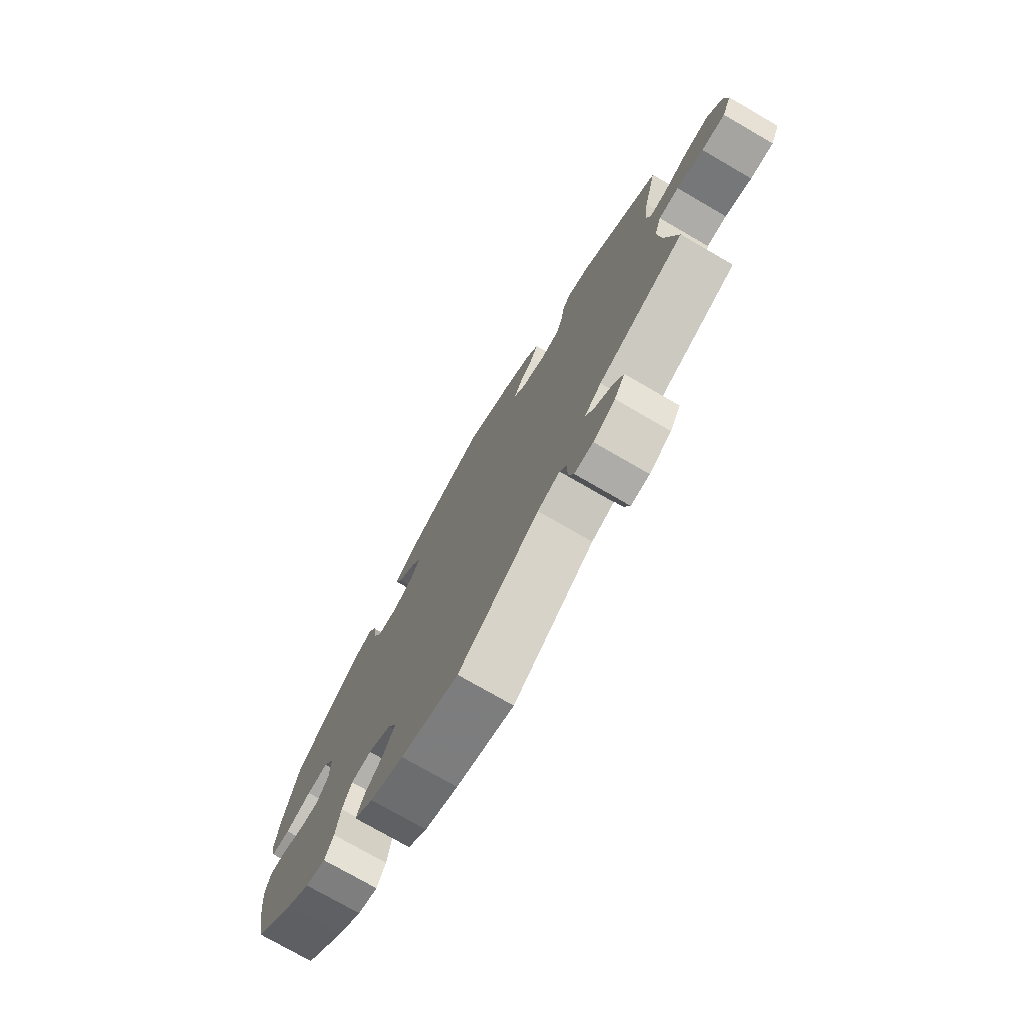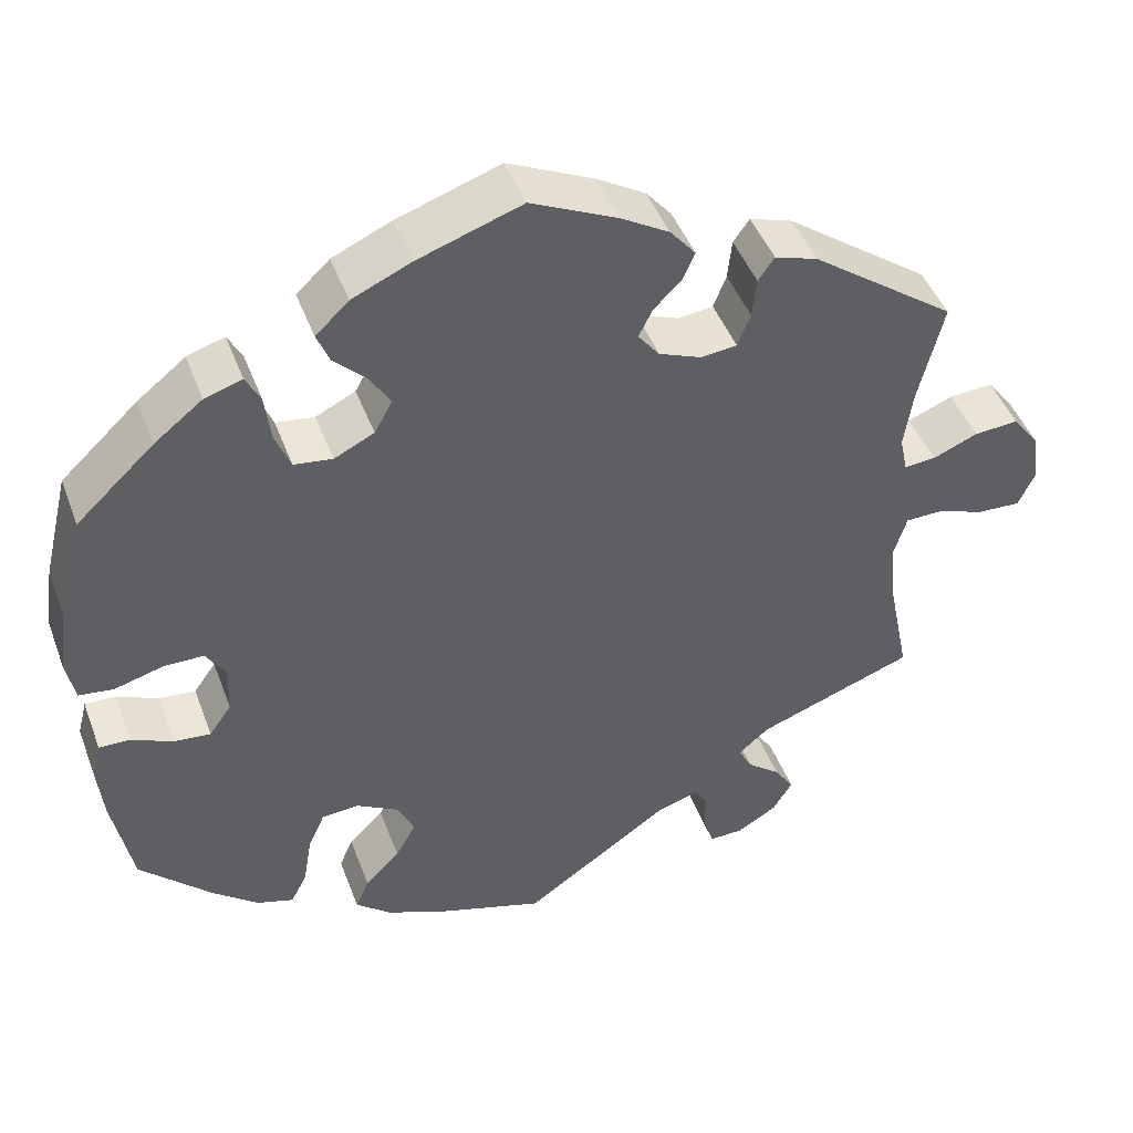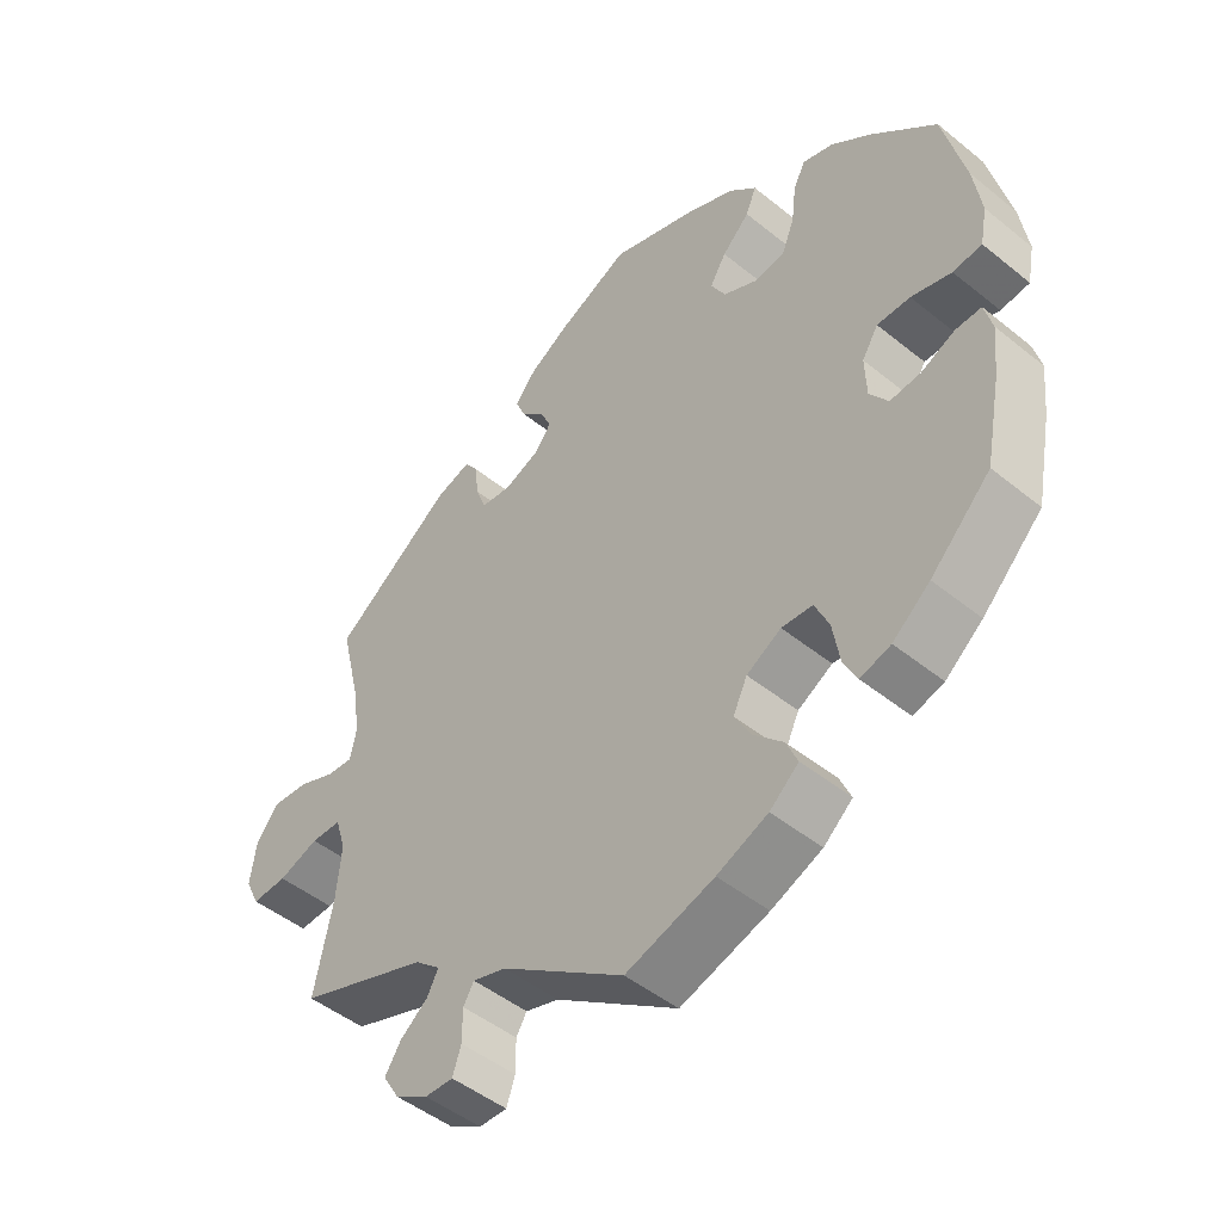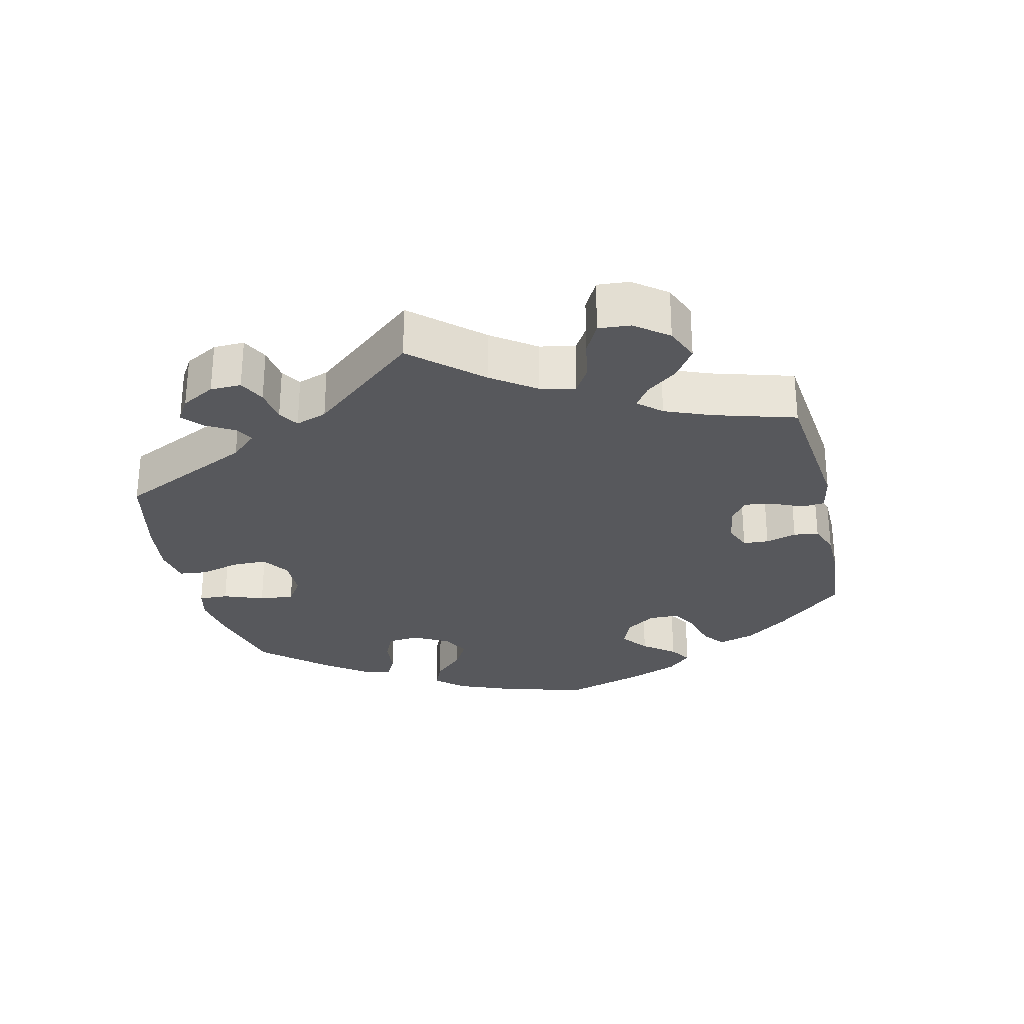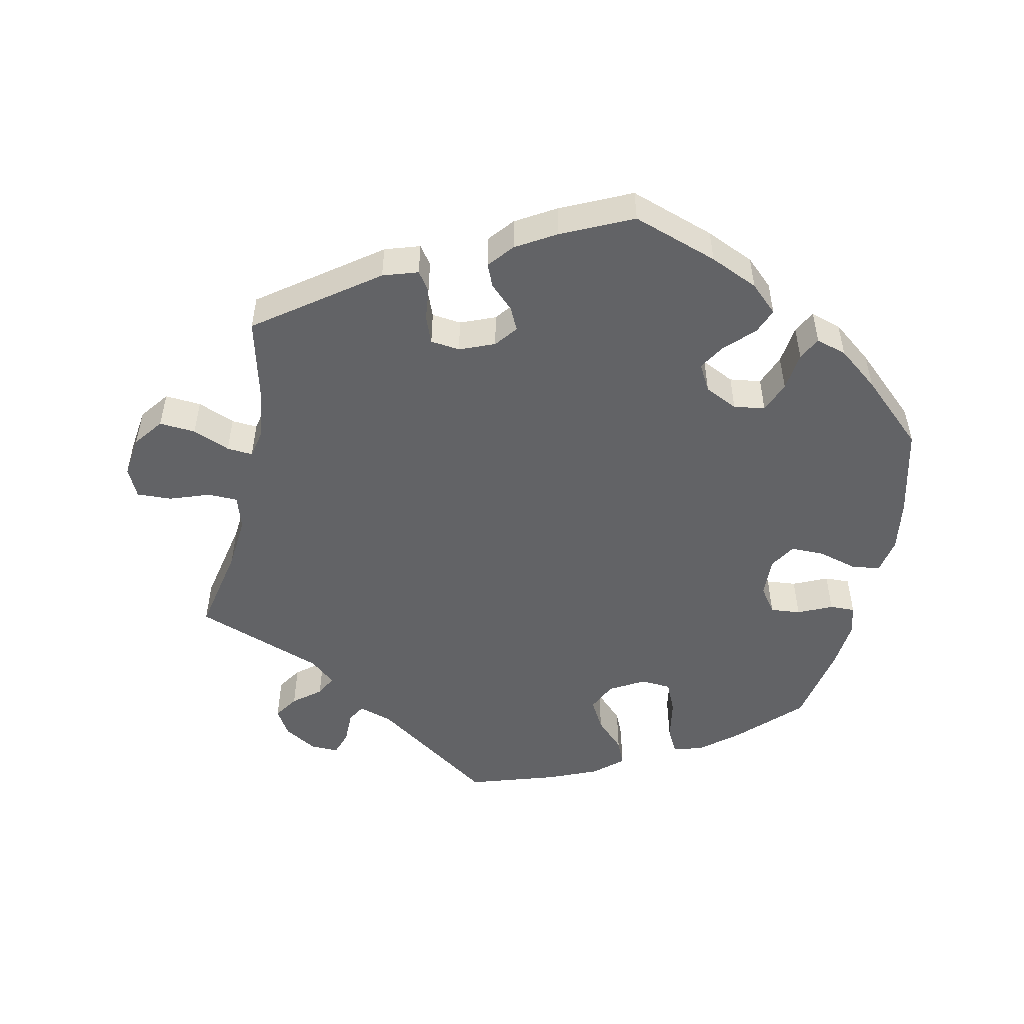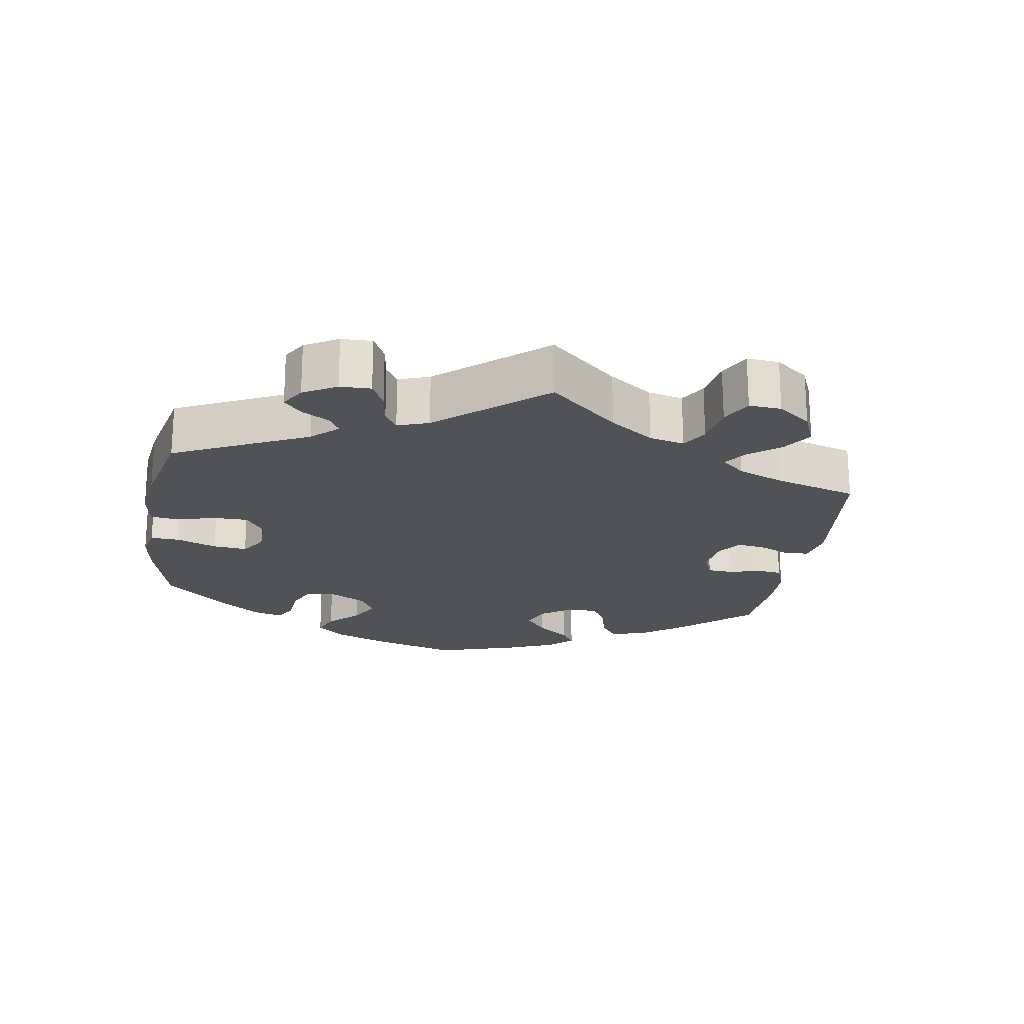
<metadata>
{"format":"obj","ext":"obj","renderer":"f3d","projection":"perspective","resolution":1024,"background":"white","views":[{"elev":-75.5,"azim":-120.1,"up":"+Z"},{"elev":45.6,"azim":160.0,"up":"+Z"},{"elev":-48.0,"azim":47.8,"up":"+Z"},{"elev":-28.7,"azim":-106.8,"up":"+Y"},{"elev":-50.9,"azim":-11.9,"up":"+Y"},{"elev":-21.3,"azim":-129.0,"up":"+Y"}]}
</metadata>
<code>
v -0.475 0.07 -0.161
v -0.468 0.07 -0.085
v -0.483 0.07 -0.036
v -0.526 0.07 -0.035
v -0.583 0.07 -0.055
v -0.633 0.07 -0.057
v -0.653 0.07 -0.015
v -0.645 0.07 0.044
v -0.613 0.07 0.086
v -0.561 0.07 0.082
v -0.508 0.07 0.06
v -0.471 0.07 0.057
v -0.462 0.07 0.1
v -0.472 0.07 0.17
v -0.501 0.07 0.289
v -0.331 0.07 0.413
v -0.281 0.07 0.429
v -0.262 0.07 0.402
v -0.257 0.07 0.355
v -0.242 0.07 0.316
v -0.2 0.07 0.311
v -0.15 0.07 0.331
v -0.125 0.07 0.363
v -0.141 0.07 0.396
v -0.174 0.07 0.428
v -0.188 0.07 0.461
v -0.158 0.07 0.497
v -0.101 0.07 0.531
v 0 0.07 0.578
v 0.122 0.07 0.536
v 0.191 0.07 0.505
v 0.23 0.07 0.468
v 0.215 0.07 0.431
v 0.176 0.07 0.393
v 0.153 0.07 0.355
v 0.174 0.07 0.317
v 0.221 0.07 0.294
v 0.266 0.07 0.3
v 0.284 0.07 0.345
v 0.291 0.07 0.401
v 0.308 0.07 0.434
v 0.352 0.07 0.42
v 0.409 0.07 0.375
v 0.5 0.07 0.29
v 0.531 0.07 0.162
v 0.542 0.07 0.087
v 0.532 0.07 0.035
v 0.491 0.07 0.03
v 0.434 0.07 0.046
v 0.387 0.07 0.046
v 0.364 0.07 0.009
v 0.366 0.07 -0.048
v 0.392 0.07 -0.085
v 0.435 0.07 -0.081
v 0.484 0.07 -0.059
v 0.52 0.07 -0.058
v 0.531 0.07 -0.101
v 0.524 0.07 -0.17
v 0.501 0.07 -0.288
v 0.416 0.07 -0.372
v 0.363 0.07 -0.415
v 0.32 0.07 -0.428
v 0.301 0.07 -0.391
v 0.291 0.07 -0.331
v 0.271 0.07 -0.286
v 0.227 0.07 -0.283
v 0.178 0.07 -0.311
v 0.158 0.07 -0.353
v 0.182 0.07 -0.396
v 0.223 0.07 -0.437
v 0.239 0.07 -0.474
v 0.198 0.07 -0.509
v 0.126 0.07 -0.539
v 0.001 0.07 -0.578
v -0.173 0.07 -0.457
v -0.221 0.07 -0.442
v -0.236 0.07 -0.467
v -0.236 0.07 -0.514
v -0.248 0.07 -0.55
v -0.288 0.07 -0.549
v -0.335 0.07 -0.521
v -0.358 0.07 -0.483
v -0.335 0.07 -0.448
v -0.296 0.07 -0.417
v -0.28 0.07 -0.387
v -0.316 0.07 -0.356
v -0.501 0.07 -0.288
v -0.475 0 -0.161
v -0.468 0 -0.085
v -0.483 0 -0.036
v -0.526 0 -0.035
v -0.583 0 -0.055
v -0.633 0 -0.057
v -0.653 0 -0.015
v -0.645 0 0.044
v -0.613 0 0.086
v -0.561 0 0.082
v -0.508 0 0.06
v -0.471 0 0.057
v -0.462 0 0.1
v -0.472 0 0.17
v -0.501 0 0.289
v -0.331 0 0.413
v -0.281 0 0.429
v -0.262 0 0.402
v -0.257 0 0.355
v -0.242 0 0.316
v -0.2 0 0.311
v -0.15 0 0.331
v -0.125 0 0.363
v -0.141 0 0.396
v -0.174 0 0.428
v -0.188 0 0.461
v -0.158 0 0.497
v -0.101 0 0.531
v 0 0 0.578
v 0.122 0 0.536
v 0.191 0 0.505
v 0.23 0 0.468
v 0.215 0 0.431
v 0.176 0 0.393
v 0.153 0 0.355
v 0.174 0 0.317
v 0.221 0 0.294
v 0.266 0 0.3
v 0.284 0 0.345
v 0.291 0 0.401
v 0.308 0 0.434
v 0.352 0 0.42
v 0.409 0 0.375
v 0.5 0 0.29
v 0.531 0 0.162
v 0.542 0 0.087
v 0.532 0 0.035
v 0.491 0 0.03
v 0.434 0 0.046
v 0.387 0 0.046
v 0.364 0 0.009
v 0.366 0 -0.048
v 0.392 0 -0.085
v 0.435 0 -0.081
v 0.484 0 -0.059
v 0.52 0 -0.058
v 0.531 0 -0.101
v 0.524 0 -0.17
v 0.501 0 -0.288
v 0.416 0 -0.372
v 0.363 0 -0.415
v 0.32 0 -0.428
v 0.301 0 -0.391
v 0.291 0 -0.331
v 0.271 0 -0.286
v 0.227 0 -0.283
v 0.178 0 -0.311
v 0.158 0 -0.353
v 0.182 0 -0.396
v 0.223 0 -0.437
v 0.239 0 -0.474
v 0.198 0 -0.509
v 0.126 0 -0.539
v 0.001 0 -0.578
v -0.173 0 -0.457
v -0.221 0 -0.442
v -0.236 0 -0.467
v -0.236 0 -0.514
v -0.248 0 -0.55
v -0.288 0 -0.549
v -0.335 0 -0.521
v -0.358 0 -0.483
v -0.335 0 -0.448
v -0.296 0 -0.417
v -0.28 0 -0.387
v -0.316 0 -0.356
v -0.501 0 -0.288
f 86 87 1
f 85 86 1 2
f 81 82 83 84
f 81 84 85
f 80 81 85
f 77 78 79 80
f 76 77 80 85
f 75 76 85 2
f 69 70 71 72
f 68 69 72 73
f 61 62 63 64
f 61 64 65
f 60 61 65
f 59 60 65
f 58 59 65 66
f 54 55 56 57
f 53 54 57 58
f 46 47 48 49
f 46 49 50
f 45 46 50
f 44 45 50
f 43 44 50 51
f 39 40 41 42
f 38 39 42 43
f 31 32 33 34
f 31 34 35
f 30 31 35
f 29 30 35
f 28 29 35 36
f 24 25 26 27
f 23 24 27 28
f 16 17 18 19
f 14 15 16 19
f 13 14 19 20
f 12 13 20 21
f 8 9 10 11
f 8 11 12
f 7 8 12
f 4 5 6 7
f 3 4 7 12
f 68 73 74 75
f 67 68 75 2
f 66 67 2 3
f 53 58 66 3
f 52 53 3 12
f 51 52 12 21
f 38 43 51
f 37 38 51
f 36 37 51 21
f 23 28 36
f 22 23 36
f 21 22 36
f 88 174 173
f 89 88 173 172
f 171 170 169 168
f 172 171 168
f 172 168 167
f 167 166 165 164
f 172 167 164 163
f 89 172 163 162
f 159 158 157 156
f 160 159 156 155
f 151 150 149 148
f 152 151 148
f 152 148 147
f 152 147 146
f 153 152 146 145
f 144 143 142 141
f 145 144 141 140
f 136 135 134 133
f 137 136 133
f 137 133 132
f 137 132 131
f 138 137 131 130
f 129 128 127 126
f 130 129 126 125
f 121 120 119 118
f 122 121 118
f 122 118 117
f 122 117 116
f 123 122 116 115
f 114 113 112 111
f 115 114 111 110
f 106 105 104 103
f 106 103 102 101
f 107 106 101 100
f 108 107 100 99
f 98 97 96 95
f 99 98 95
f 99 95 94
f 94 93 92 91
f 99 94 91 90
f 162 161 160 155
f 89 162 155 154
f 90 89 154 153
f 90 153 145 140
f 99 90 140 139
f 108 99 139 138
f 138 130 125
f 138 125 124
f 108 138 124 123
f 123 115 110
f 123 110 109
f 123 109 108
f 1 88 89 2
f 2 89 90 3
f 3 90 91 4
f 4 91 92 5
f 5 92 93 6
f 6 93 94 7
f 7 94 95 8
f 8 95 96 9
f 9 96 97 10
f 10 97 98 11
f 11 98 99 12
f 12 99 100 13
f 13 100 101 14
f 14 101 102 15
f 15 102 103 16
f 16 103 104 17
f 17 104 105 18
f 18 105 106 19
f 19 106 107 20
f 20 107 108 21
f 21 108 109 22
f 22 109 110 23
f 23 110 111 24
f 24 111 112 25
f 25 112 113 26
f 26 113 114 27
f 27 114 115 28
f 28 115 116 29
f 29 116 117 30
f 30 117 118 31
f 31 118 119 32
f 32 119 120 33
f 33 120 121 34
f 34 121 122 35
f 35 122 123 36
f 36 123 124 37
f 37 124 125 38
f 38 125 126 39
f 39 126 127 40
f 40 127 128 41
f 41 128 129 42
f 42 129 130 43
f 43 130 131 44
f 44 131 132 45
f 45 132 133 46
f 46 133 134 47
f 47 134 135 48
f 48 135 136 49
f 49 136 137 50
f 50 137 138 51
f 51 138 139 52
f 52 139 140 53
f 53 140 141 54
f 54 141 142 55
f 55 142 143 56
f 56 143 144 57
f 57 144 145 58
f 58 145 146 59
f 59 146 147 60
f 60 147 148 61
f 61 148 149 62
f 62 149 150 63
f 63 150 151 64
f 64 151 152 65
f 65 152 153 66
f 66 153 154 67
f 67 154 155 68
f 68 155 156 69
f 69 156 157 70
f 70 157 158 71
f 71 158 159 72
f 72 159 160 73
f 73 160 161 74
f 74 161 162 75
f 75 162 163 76
f 76 163 164 77
f 77 164 165 78
f 78 165 166 79
f 79 166 167 80
f 80 167 168 81
f 81 168 169 82
f 82 169 170 83
f 83 170 171 84
f 84 171 172 85
f 85 172 173 86
f 86 173 174 87
f 87 174 88 1

</code>
